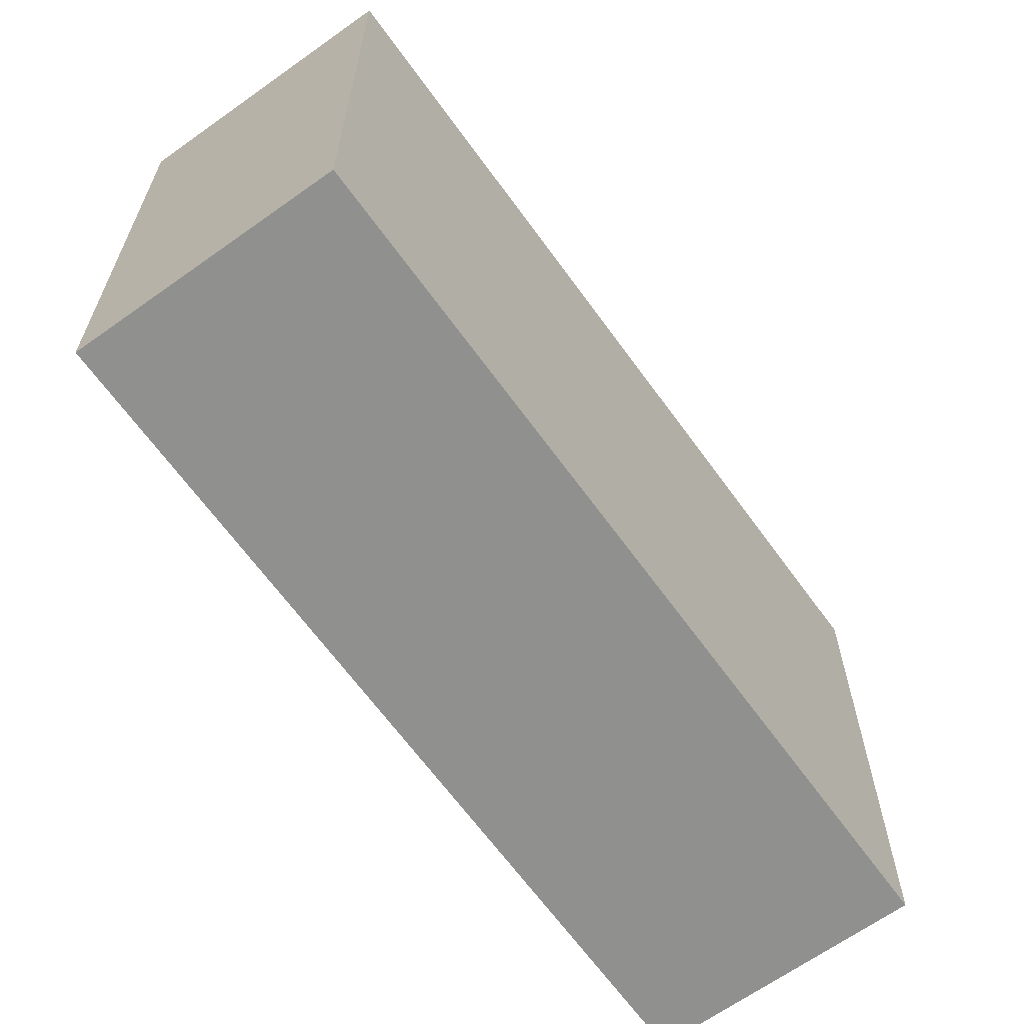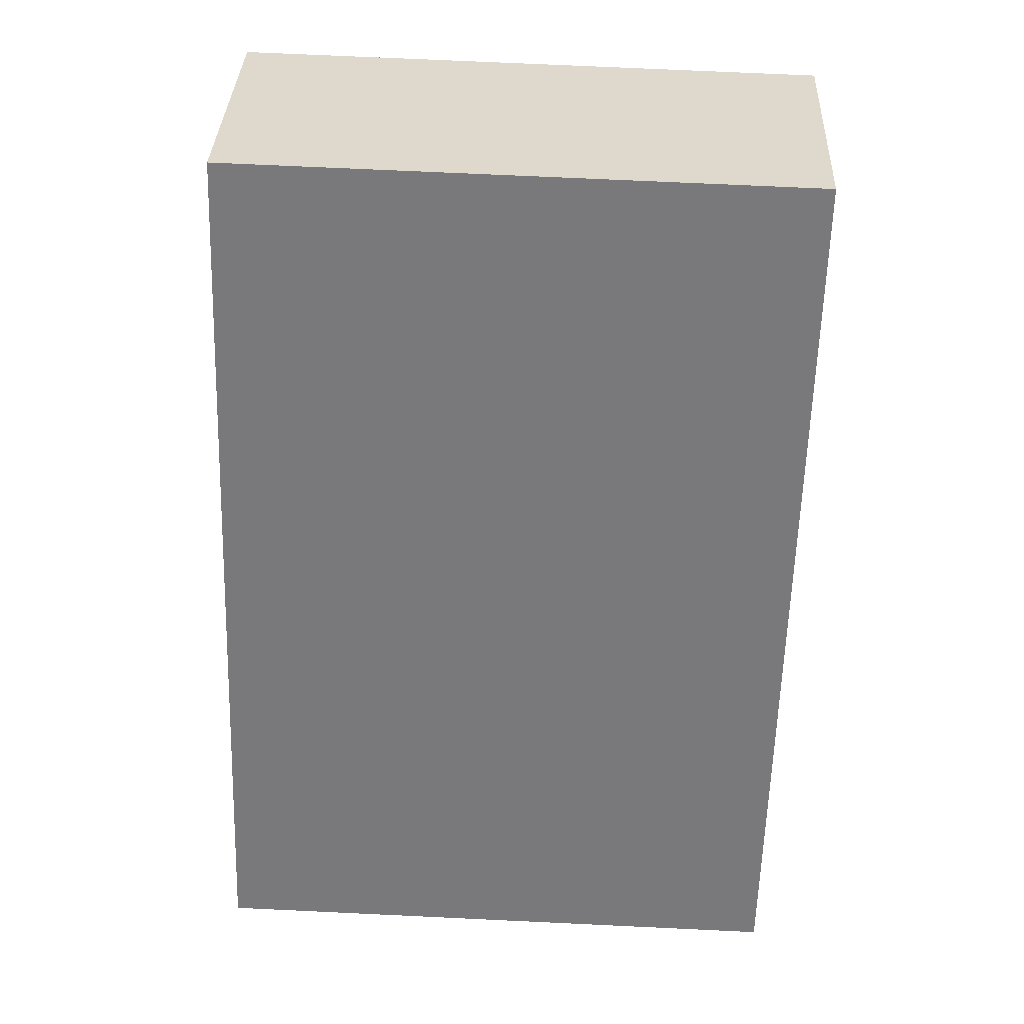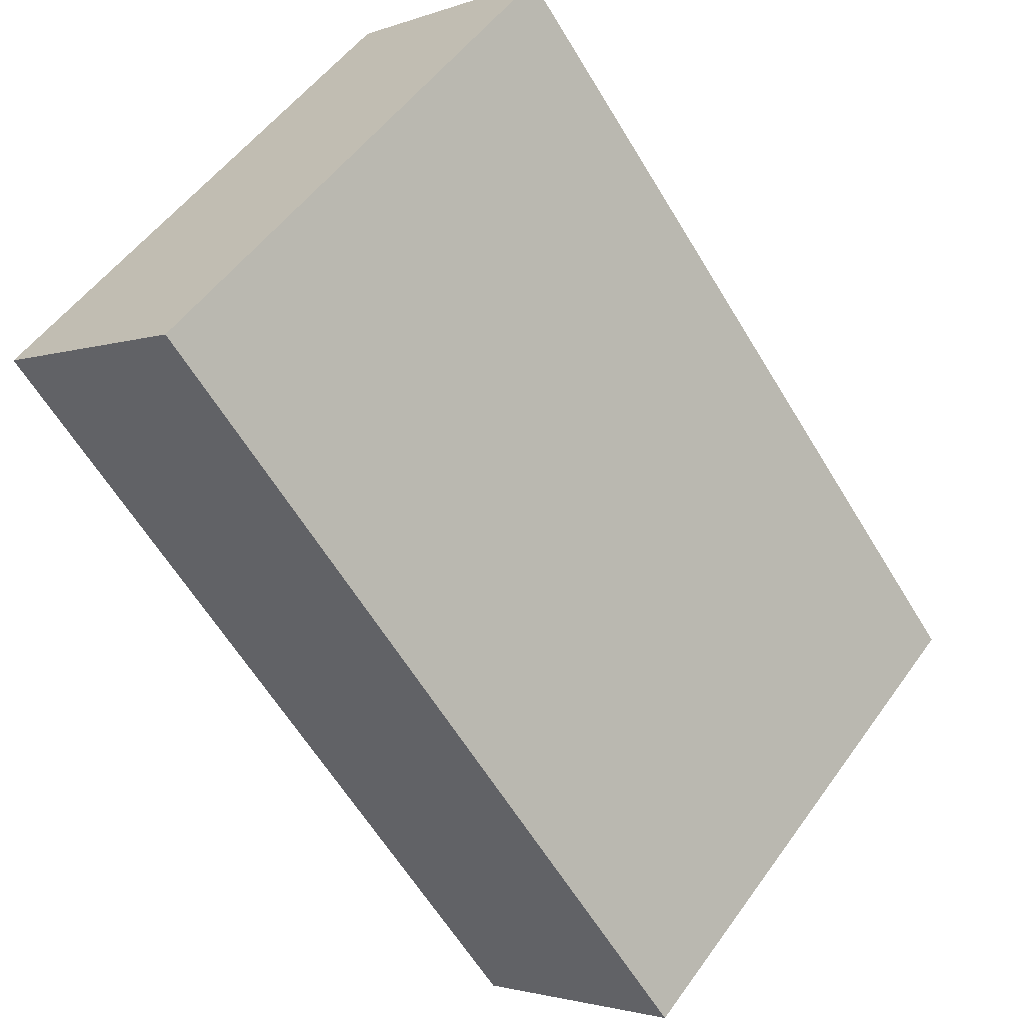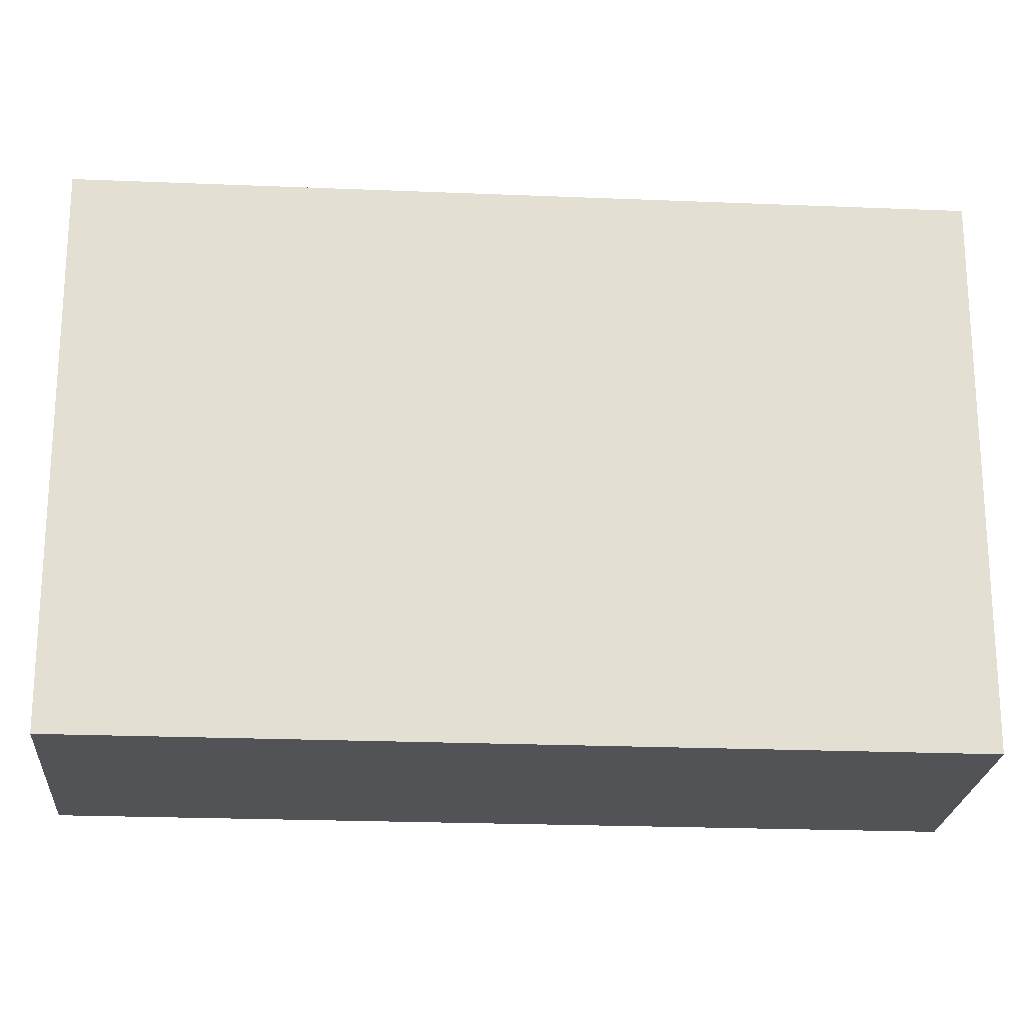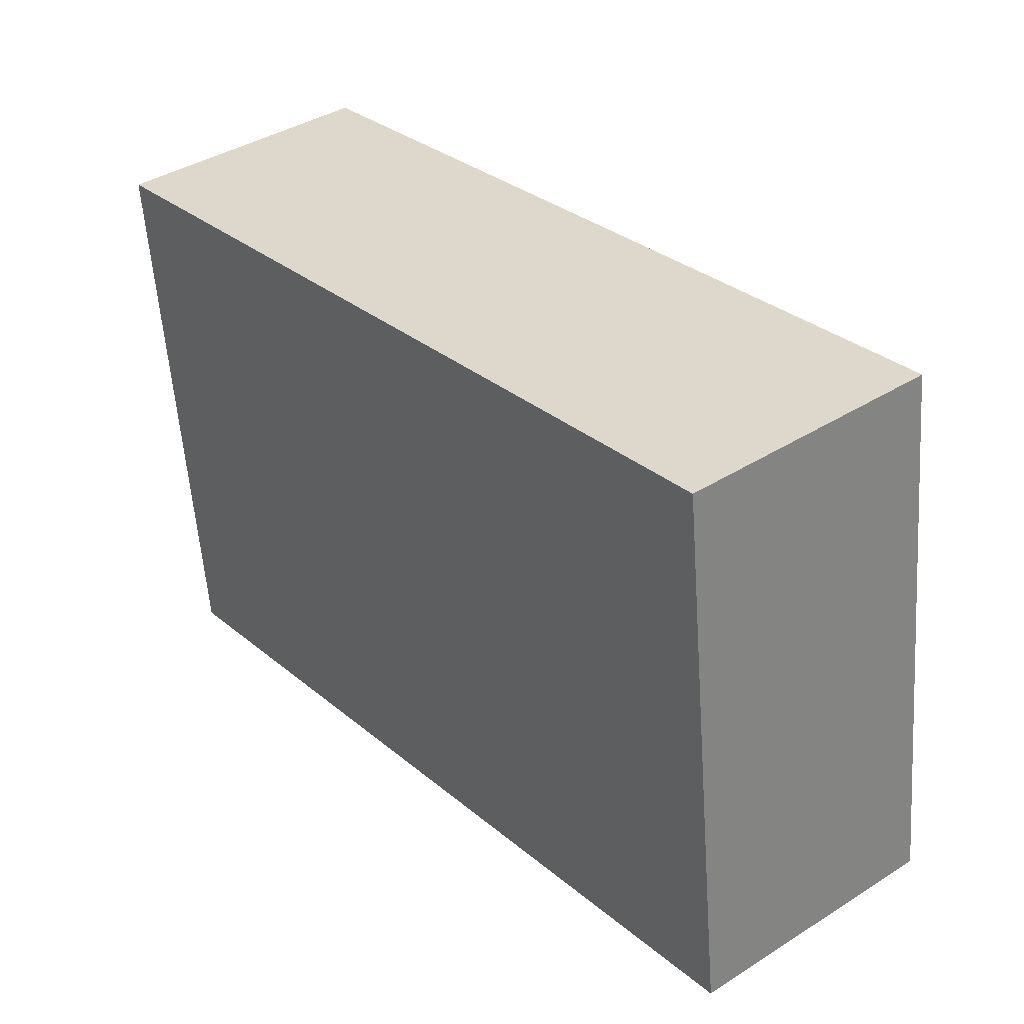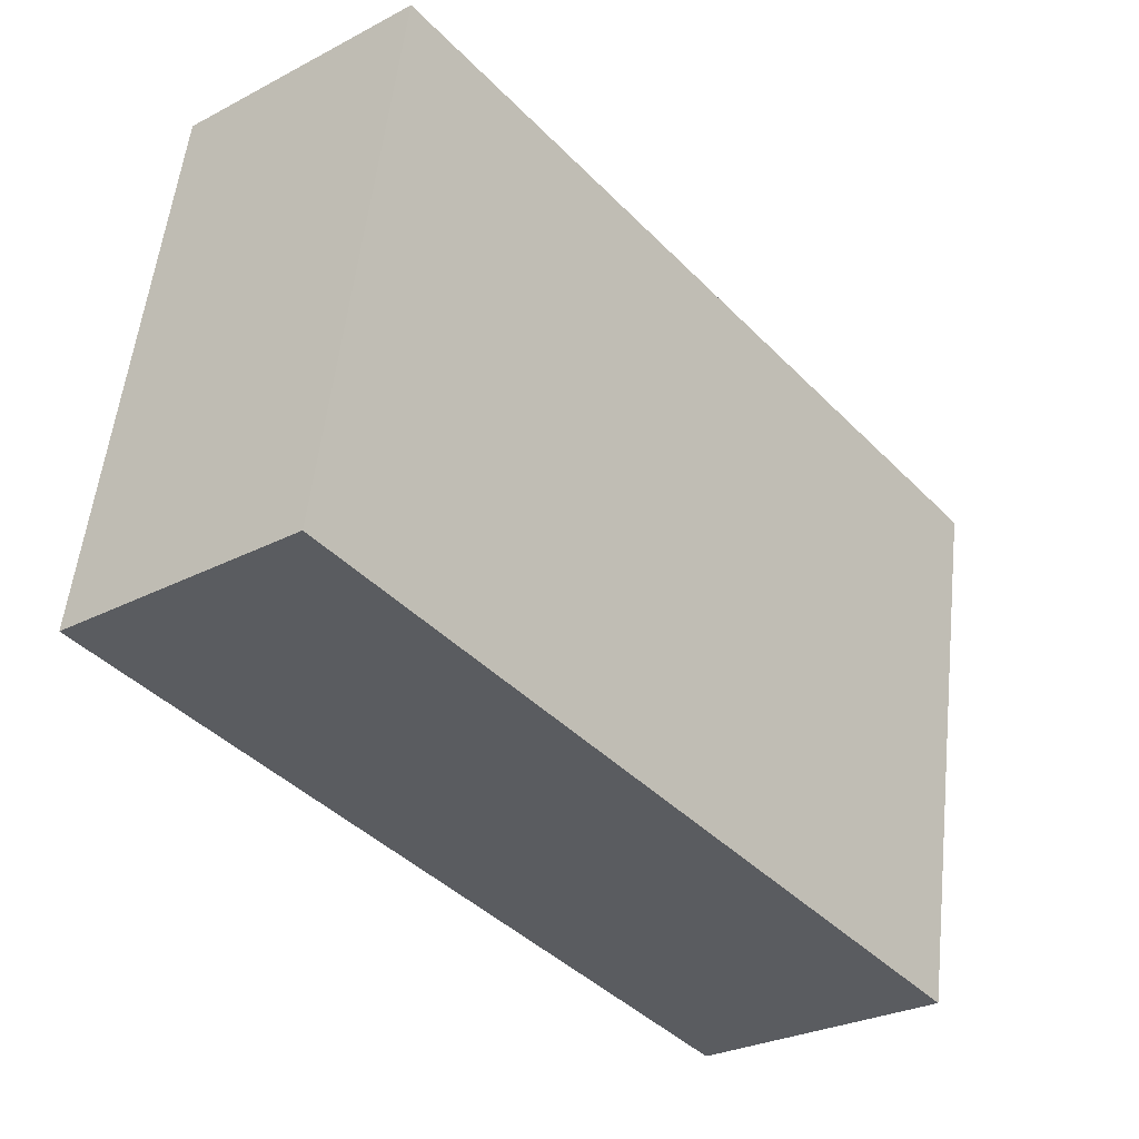
<metadata>
{"format":"obj","ext":"obj","renderer":"f3d","projection":"perspective","resolution":1024,"background":"white","views":[{"elev":-65.5,"azim":-105.3,"up":"+Y"},{"elev":70.8,"azim":-87.3,"up":"+Z"},{"elev":52.5,"azim":-145.4,"up":"+Z"},{"elev":-22.2,"azim":124.7,"up":"+Y"},{"elev":-57.3,"azim":-175.9,"up":"+Z"},{"elev":55.3,"azim":-173.7,"up":"+Z"}]}
</metadata>
<code>
v  0 0 0
v  36.35 -1.492e-15 24.36
v  26.23 -1.994e-15 32.56
v  10.12 5.023e-16 -8.204
v  36.35 26.78 24.36
v  0.0005722 26.78 -0.0008465
v  26.23 26.78 32.56
v  10.13 26.78 -8.205
g defaultobject
f 1 2 3
f 2 1 4
f 5 6 7
f 6 5 8
f 6 4 1
f 4 6 8
f 7 1 3
f 1 7 6
f 4 5 2
f 5 4 8
f 2 7 3
f 7 2 5

</code>
